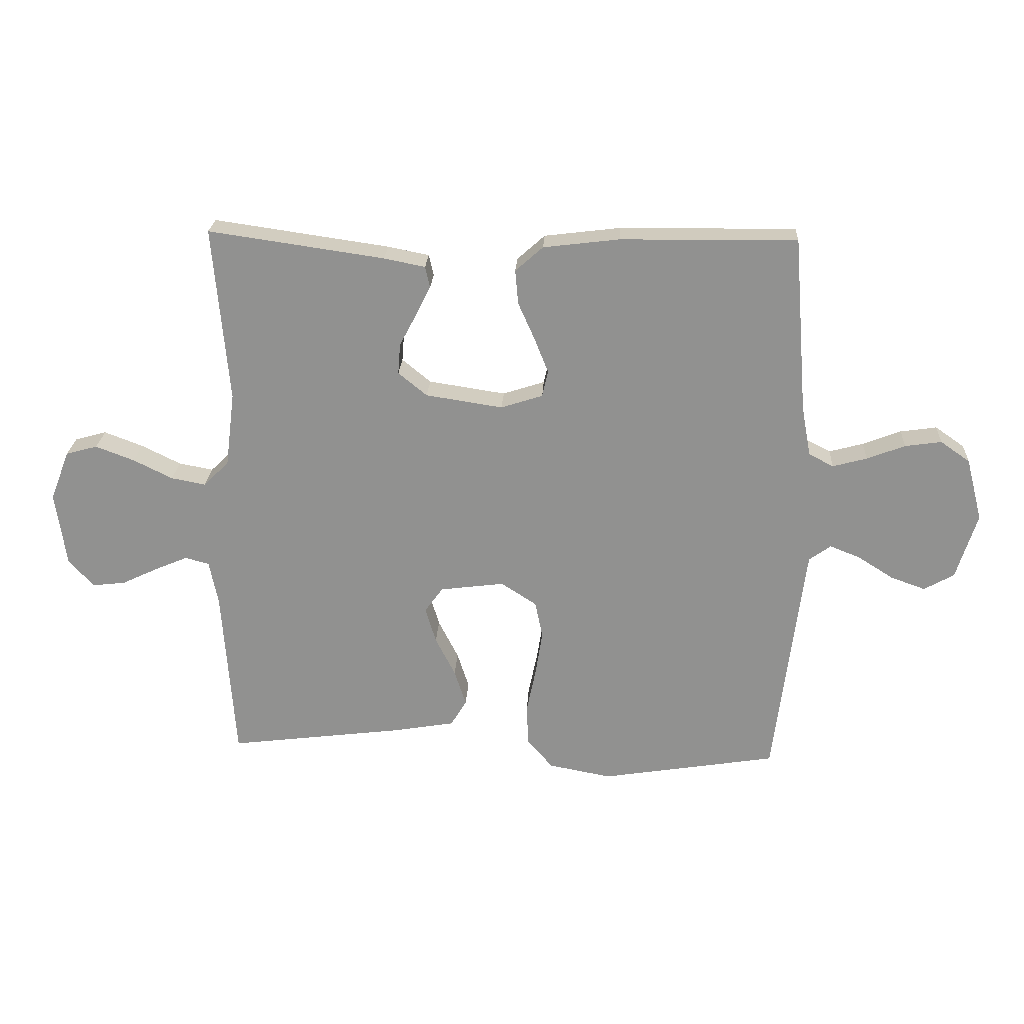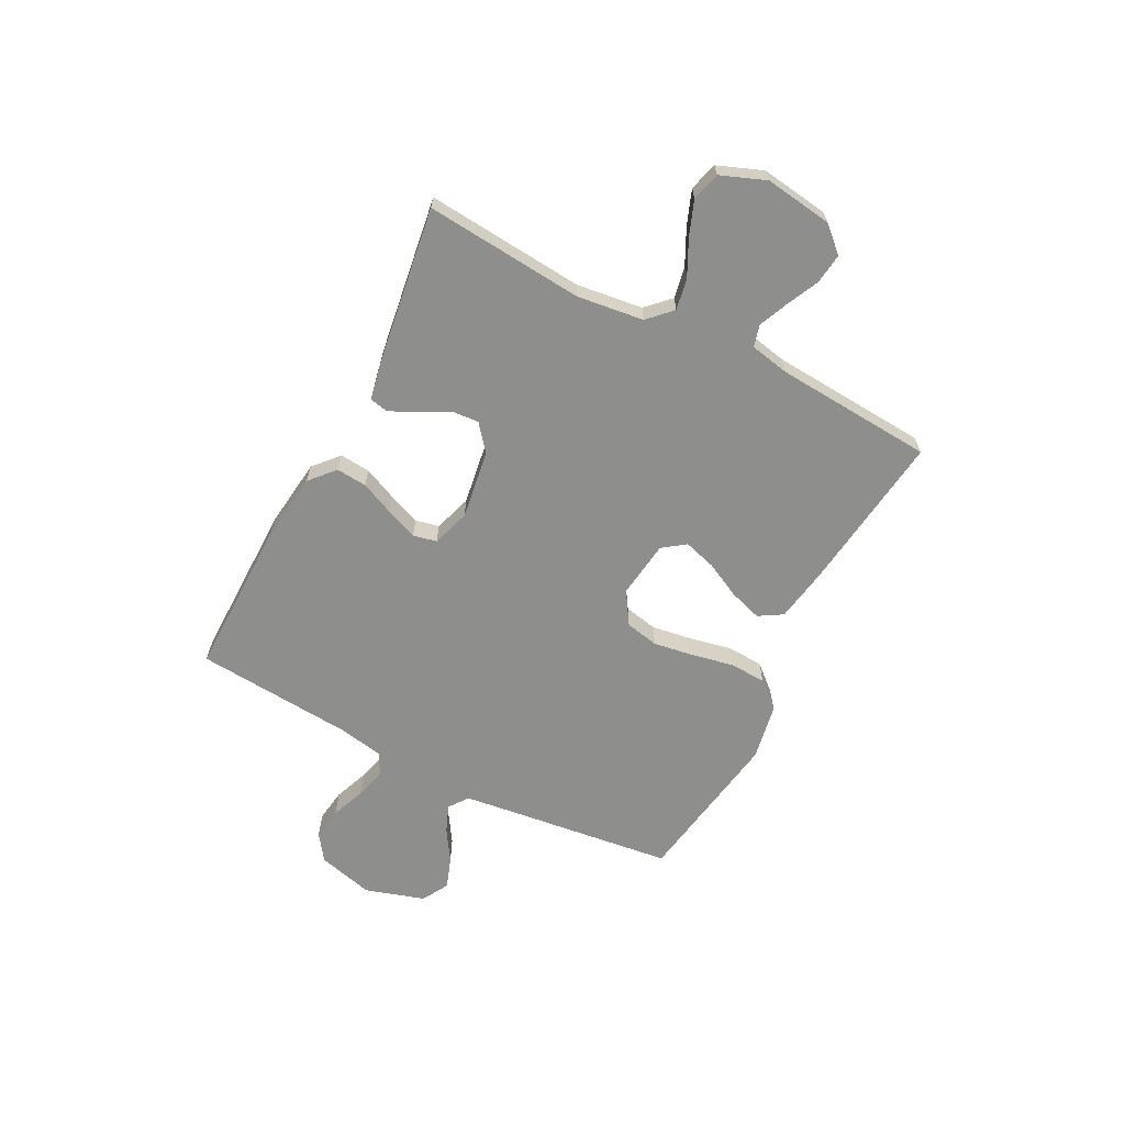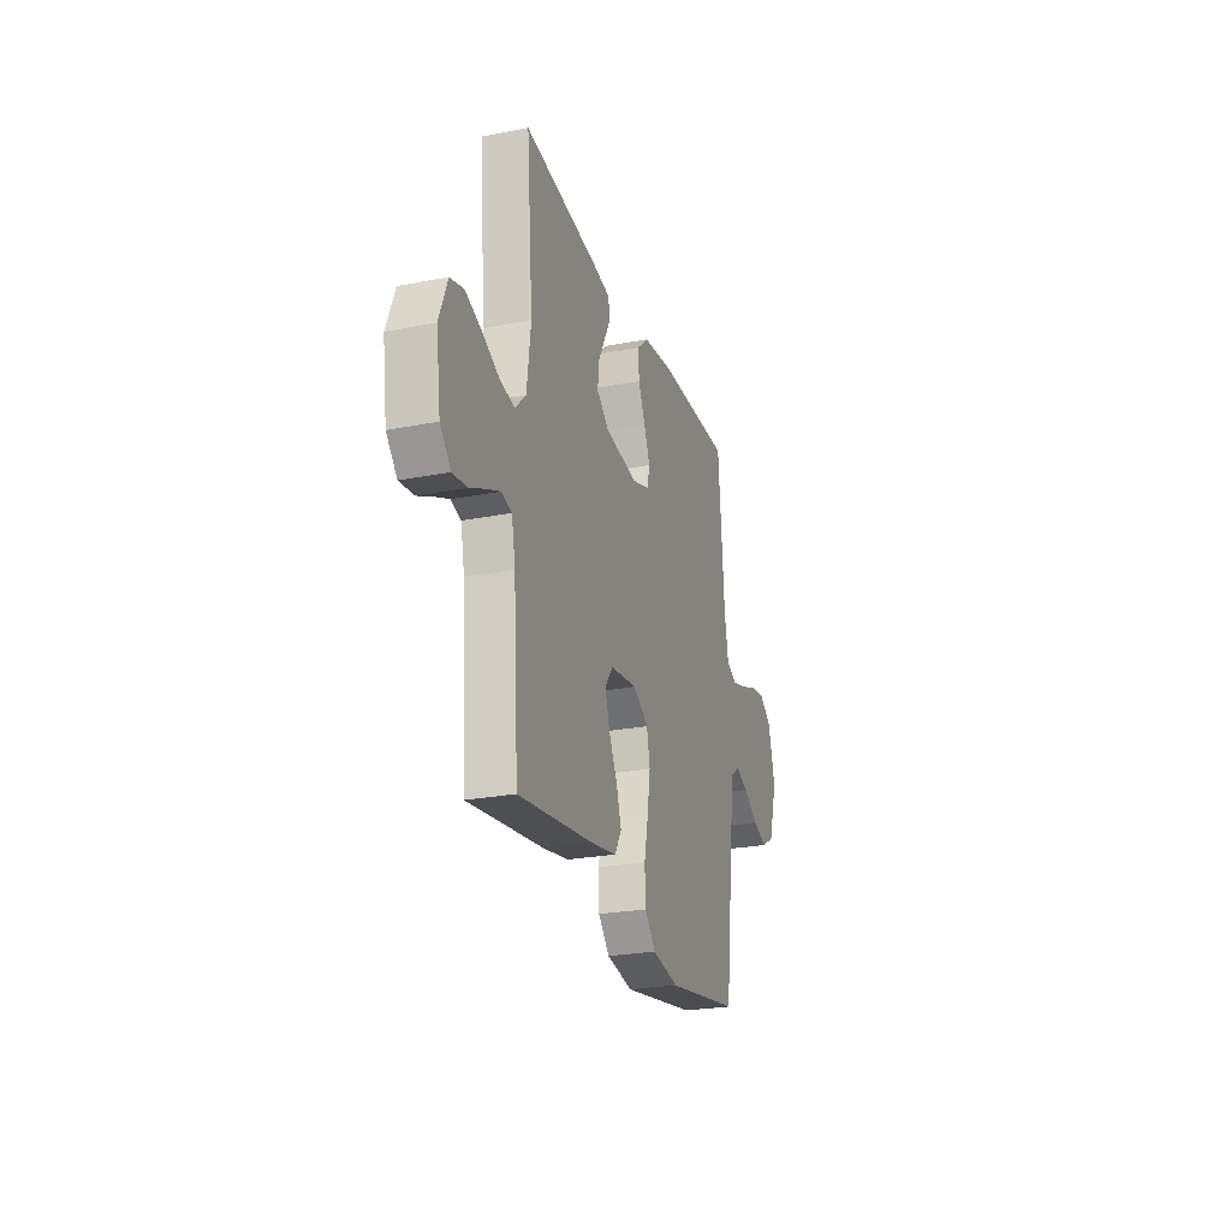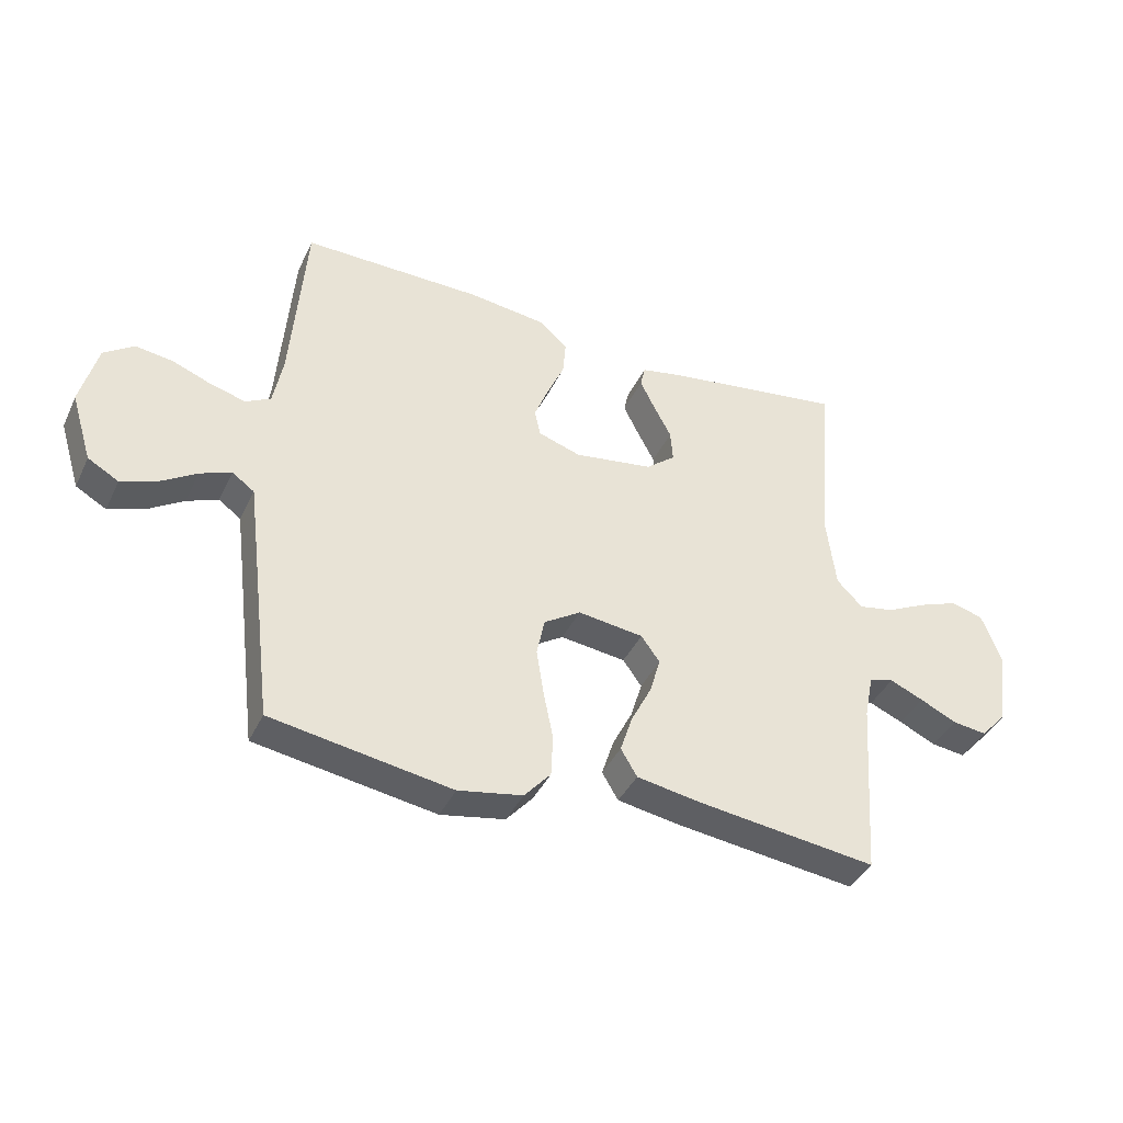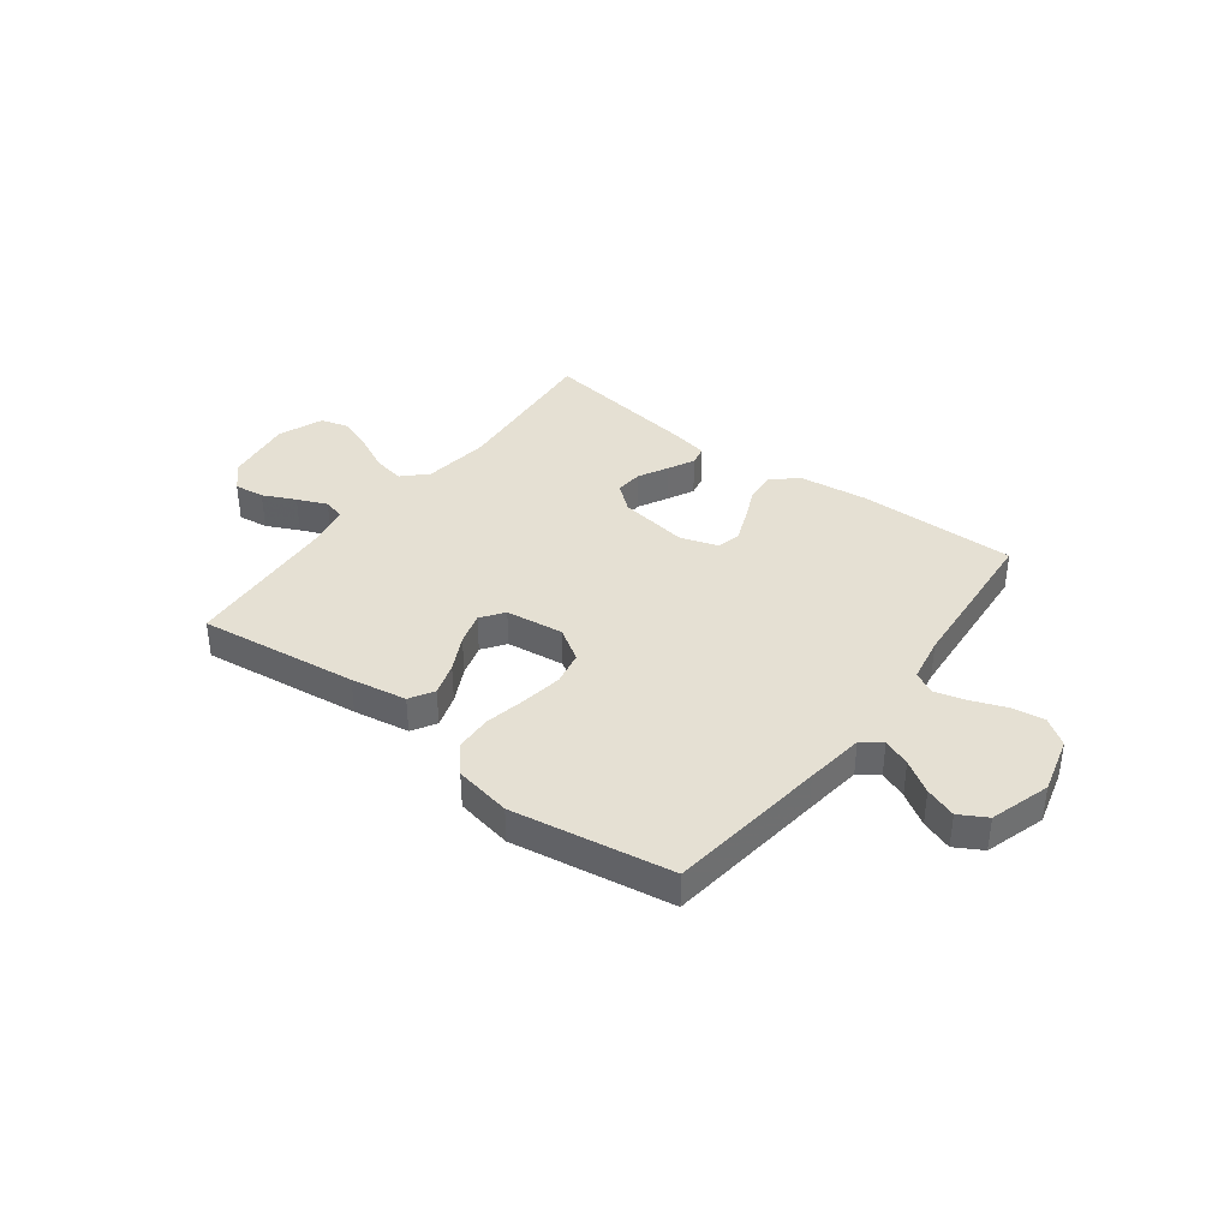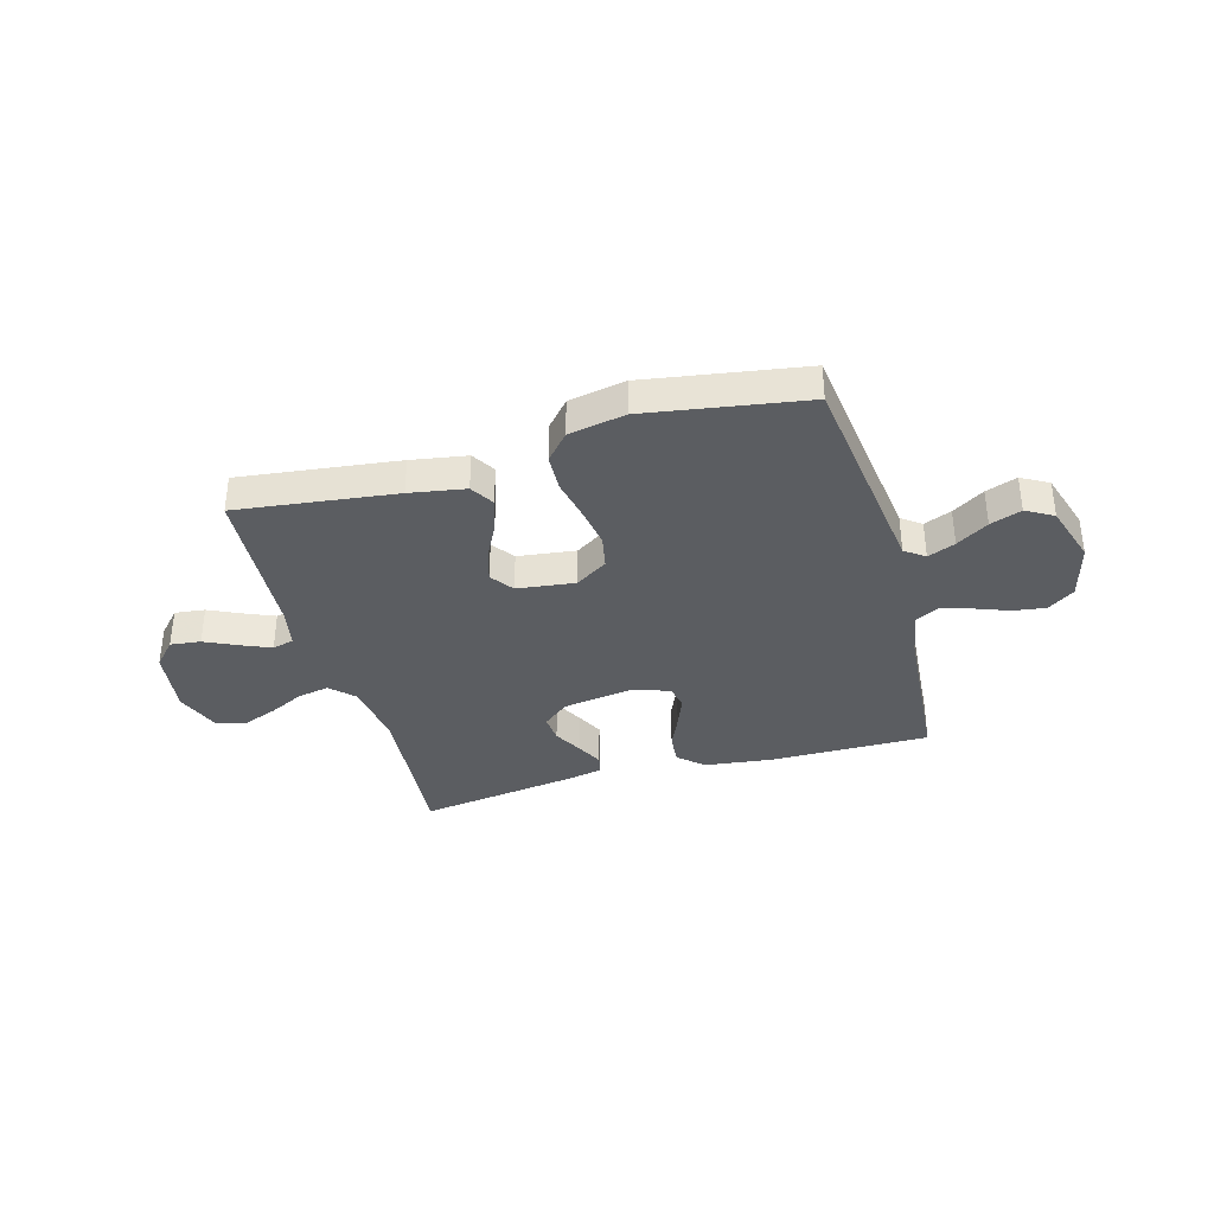
<metadata>
{"format":"obj","ext":"obj","renderer":"f3d","projection":"perspective","resolution":1024,"background":"white","views":[{"elev":23.6,"azim":-176.8,"up":"+Z"},{"elev":-64.8,"azim":62.7,"up":"+Y"},{"elev":-24.7,"azim":107.6,"up":"+Z"},{"elev":-39.8,"azim":-23.6,"up":"+Z"},{"elev":38.1,"azim":-142.9,"up":"+Y"},{"elev":-36.1,"azim":-164.1,"up":"+Y"}]}
</metadata>
<code>
v 0.5 0.07 -0.5
v 0.2 0.07 -0.462
v 0.095 0.07 -0.444
v 0.068 0.07 -0.399
v 0.088 0.07 -0.337
v 0.122 0.07 -0.27
v 0.14 0.07 -0.209
v 0.109 0.07 -0.166
v 0 0.07 -0.152
v -0.061 0.07 -0.191
v -0.074 0.07 -0.254
v -0.062 0.07 -0.331
v -0.046 0.07 -0.409
v -0.049 0.07 -0.479
v -0.093 0.07 -0.529
v -0.2 0.07 -0.549
v -0.5 0.07 -0.5
v -0.537 0.07 -0.2
v -0.551 0.07 -0.089
v -0.588 0.07 -0.062
v -0.64 0.07 -0.083
v -0.7 0.07 -0.121
v -0.759 0.07 -0.142
v -0.81 0.07 -0.113
v -0.845 0.07 0
v -0.817 0.07 0.107
v -0.767 0.07 0.142
v -0.705 0.07 0.133
v -0.64 0.07 0.108
v -0.582 0.07 0.092
v -0.54 0.07 0.114
v -0.524 0.07 0.2
v -0.5 0.07 0.5
v -0.2 0.07 0.497
v -0.071 0.07 0.481
v -0.024 0.07 0.439
v -0.029 0.07 0.381
v -0.057 0.07 0.318
v -0.081 0.07 0.258
v -0.071 0.07 0.213
v 0 0.07 0.19
v 0.131 0.07 0.21
v 0.18 0.07 0.25
v 0.176 0.07 0.302
v 0.147 0.07 0.357
v 0.122 0.07 0.407
v 0.13 0.07 0.443
v 0.2 0.07 0.457
v 0.5 0.07 0.5
v 0.474 0.07 0.2
v 0.49 0.07 0.074
v 0.533 0.07 0.031
v 0.592 0.07 0.042
v 0.659 0.07 0.075
v 0.725 0.07 0.1
v 0.779 0.07 0.085
v 0.812 0.07 0
v 0.794 0.07 -0.128
v 0.751 0.07 -0.175
v 0.694 0.07 -0.168
v 0.633 0.07 -0.139
v 0.577 0.07 -0.115
v 0.536 0.07 -0.126
v 0.521 0.07 -0.2
v 0.5 0 -0.5
v 0.2 0 -0.462
v 0.095 0 -0.444
v 0.068 0 -0.399
v 0.088 0 -0.337
v 0.122 0 -0.27
v 0.14 0 -0.209
v 0.109 0 -0.166
v 0 0 -0.152
v -0.061 0 -0.191
v -0.074 0 -0.254
v -0.062 0 -0.331
v -0.046 0 -0.409
v -0.049 0 -0.479
v -0.093 0 -0.529
v -0.2 0 -0.549
v -0.5 0 -0.5
v -0.537 0 -0.2
v -0.551 0 -0.089
v -0.588 0 -0.062
v -0.64 0 -0.083
v -0.7 0 -0.121
v -0.759 0 -0.142
v -0.81 0 -0.113
v -0.845 0 0
v -0.817 0 0.107
v -0.767 0 0.142
v -0.705 0 0.133
v -0.64 0 0.108
v -0.582 0 0.092
v -0.54 0 0.114
v -0.524 0 0.2
v -0.5 0 0.5
v -0.2 0 0.497
v -0.071 0 0.481
v -0.024 0 0.439
v -0.029 0 0.381
v -0.057 0 0.318
v -0.081 0 0.258
v -0.071 0 0.213
v 0 0 0.19
v 0.131 0 0.21
v 0.18 0 0.25
v 0.176 0 0.302
v 0.147 0 0.357
v 0.122 0 0.407
v 0.13 0 0.443
v 0.2 0 0.457
v 0.5 0 0.5
v 0.474 0 0.2
v 0.49 0 0.074
v 0.533 0 0.031
v 0.592 0 0.042
v 0.659 0 0.075
v 0.725 0 0.1
v 0.779 0 0.085
v 0.812 0 0
v 0.794 0 -0.128
v 0.751 0 -0.175
v 0.694 0 -0.168
v 0.633 0 -0.139
v 0.577 0 -0.115
v 0.536 0 -0.126
v 0.521 0 -0.2
f 59 60 61
f 58 59 61
f 57 58 61
f 56 57 61
f 55 56 61
f 54 55 61
f 53 54 61
f 52 53 61 62
f 51 52 62 63
f 48 49 50
f 47 48 50
f 46 47 50
f 45 46 50
f 44 45 50
f 43 44 50 51
f 51 63 64
f 43 51 64
f 42 43 64
f 36 37 38
f 35 36 38
f 34 35 38
f 33 34 38
f 32 33 38
f 31 32 38 39
f 30 31 39 40
f 27 28 29
f 26 27 29
f 25 26 29
f 24 25 29
f 23 24 29
f 22 23 29
f 21 22 29
f 20 21 29 30
f 30 40 41
f 20 30 41
f 19 20 41
f 16 17 18
f 15 16 18
f 14 15 18
f 13 14 18
f 12 13 18
f 11 12 18 19
f 4 5 6
f 3 4 6
f 2 3 6
f 1 2 6
f 64 1 6
f 64 6 7
f 42 64 7 8
f 41 42 8 9
f 10 11 19 41
f 9 10 41
f 125 124 123
f 125 123 122
f 125 122 121
f 125 121 120
f 125 120 119
f 125 119 118
f 125 118 117
f 126 125 117 116
f 127 126 116 115
f 114 113 112
f 114 112 111
f 114 111 110
f 114 110 109
f 114 109 108
f 115 114 108 107
f 128 127 115
f 128 115 107
f 128 107 106
f 102 101 100
f 102 100 99
f 102 99 98
f 102 98 97
f 102 97 96
f 103 102 96 95
f 104 103 95 94
f 93 92 91
f 93 91 90
f 93 90 89
f 93 89 88
f 93 88 87
f 93 87 86
f 93 86 85
f 94 93 85 84
f 105 104 94
f 105 94 84
f 105 84 83
f 82 81 80
f 82 80 79
f 82 79 78
f 82 78 77
f 82 77 76
f 83 82 76 75
f 70 69 68
f 70 68 67
f 70 67 66
f 70 66 65
f 70 65 128
f 71 70 128
f 72 71 128 106
f 73 72 106 105
f 105 83 75 74
f 105 74 73
f 1 65 66 2
f 2 66 67 3
f 3 67 68 4
f 4 68 69 5
f 5 69 70 6
f 6 70 71 7
f 7 71 72 8
f 8 72 73 9
f 9 73 74 10
f 10 74 75 11
f 11 75 76 12
f 12 76 77 13
f 13 77 78 14
f 14 78 79 15
f 15 79 80 16
f 16 80 81 17
f 17 81 82 18
f 18 82 83 19
f 19 83 84 20
f 20 84 85 21
f 21 85 86 22
f 22 86 87 23
f 23 87 88 24
f 24 88 89 25
f 25 89 90 26
f 26 90 91 27
f 27 91 92 28
f 28 92 93 29
f 29 93 94 30
f 30 94 95 31
f 31 95 96 32
f 32 96 97 33
f 33 97 98 34
f 34 98 99 35
f 35 99 100 36
f 36 100 101 37
f 37 101 102 38
f 38 102 103 39
f 39 103 104 40
f 40 104 105 41
f 41 105 106 42
f 42 106 107 43
f 43 107 108 44
f 44 108 109 45
f 45 109 110 46
f 46 110 111 47
f 47 111 112 48
f 48 112 113 49
f 49 113 114 50
f 50 114 115 51
f 51 115 116 52
f 52 116 117 53
f 53 117 118 54
f 54 118 119 55
f 55 119 120 56
f 56 120 121 57
f 57 121 122 58
f 58 122 123 59
f 59 123 124 60
f 60 124 125 61
f 61 125 126 62
f 62 126 127 63
f 63 127 128 64
f 64 128 65 1

</code>
